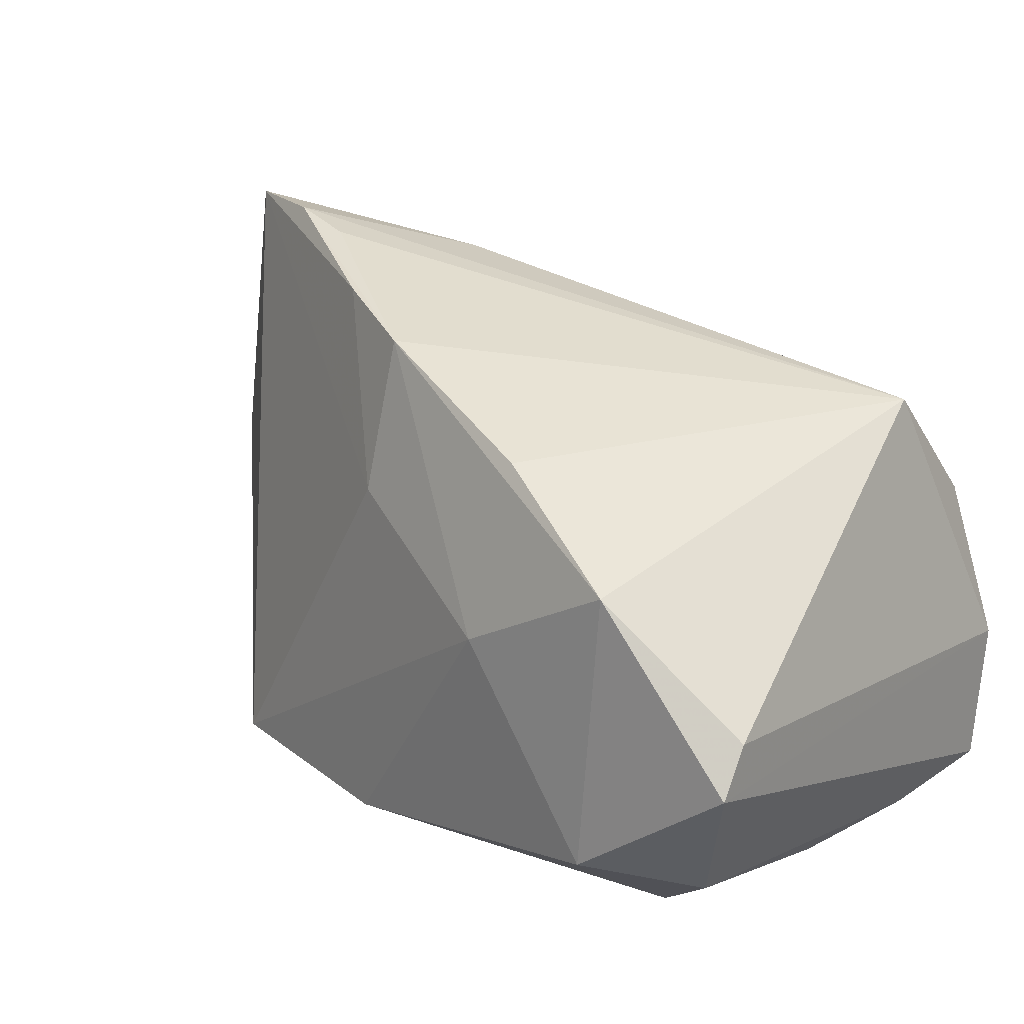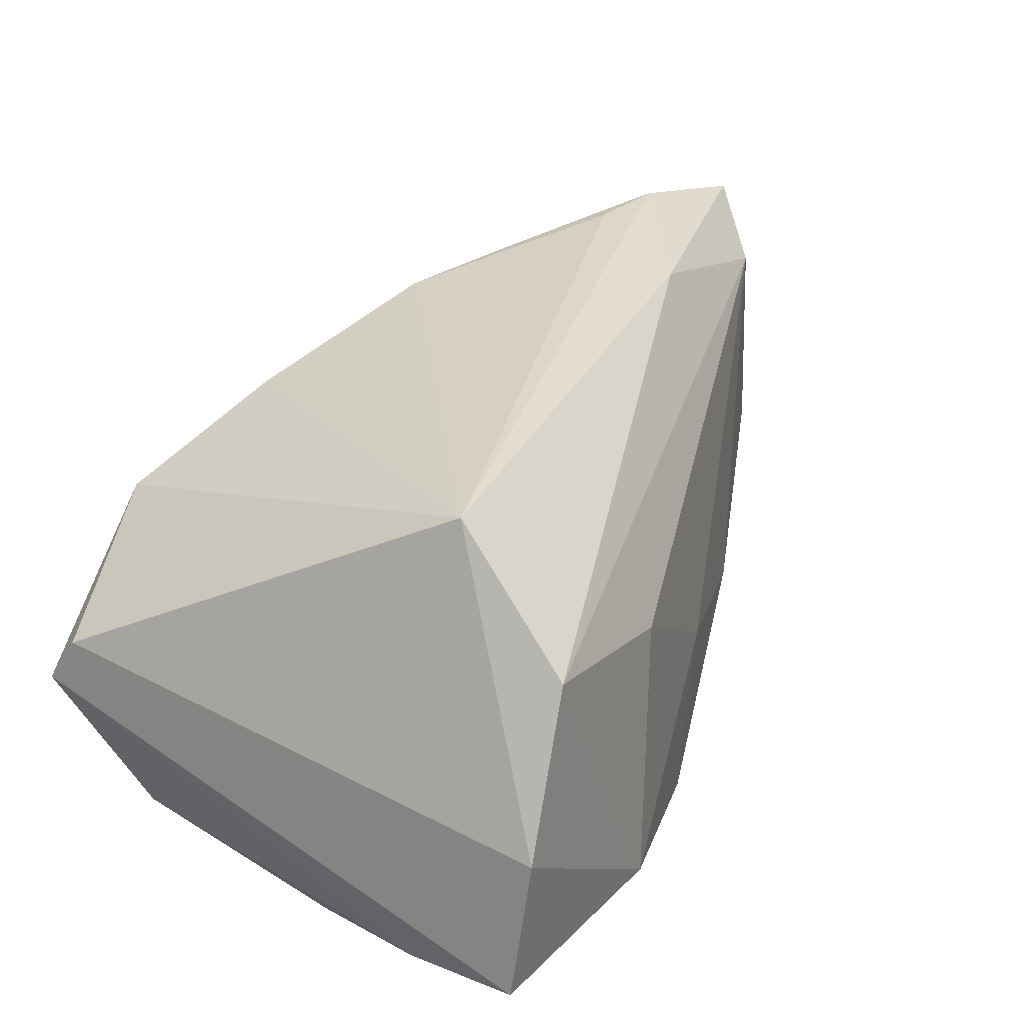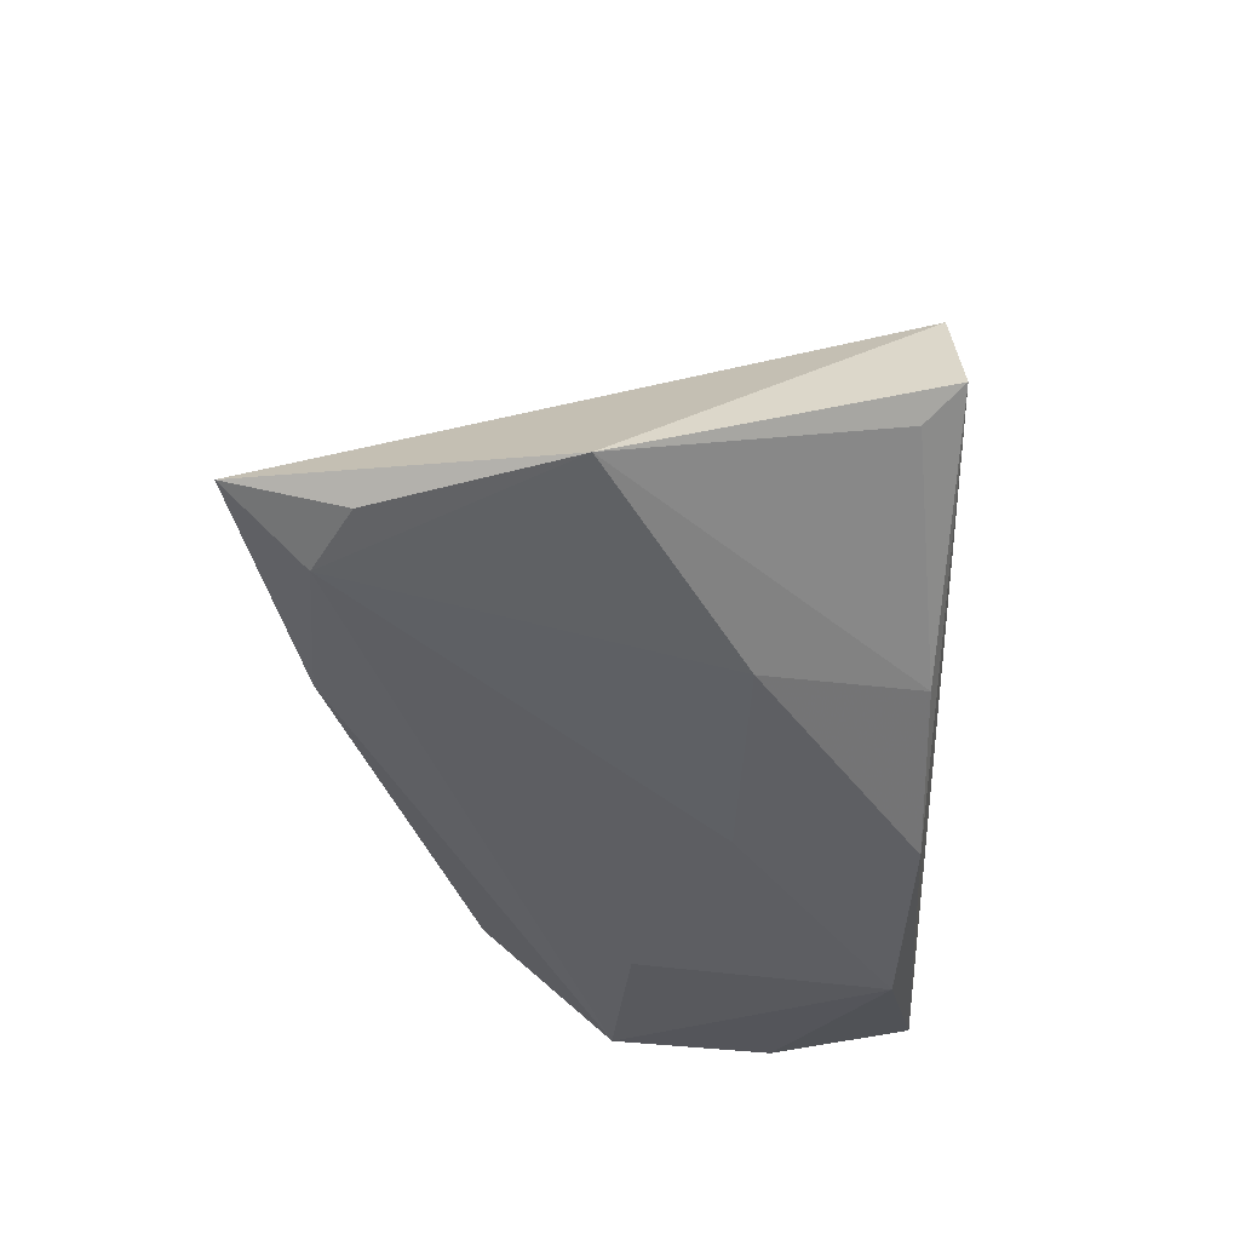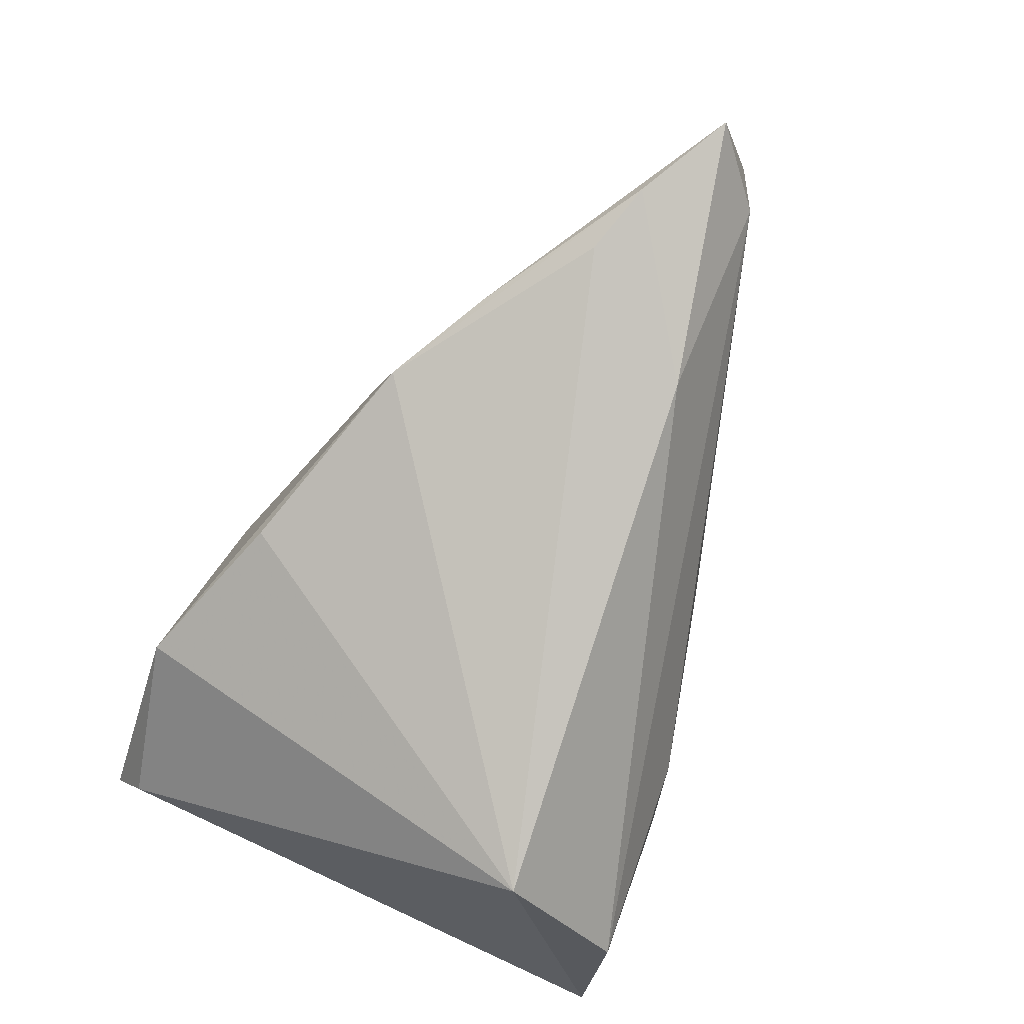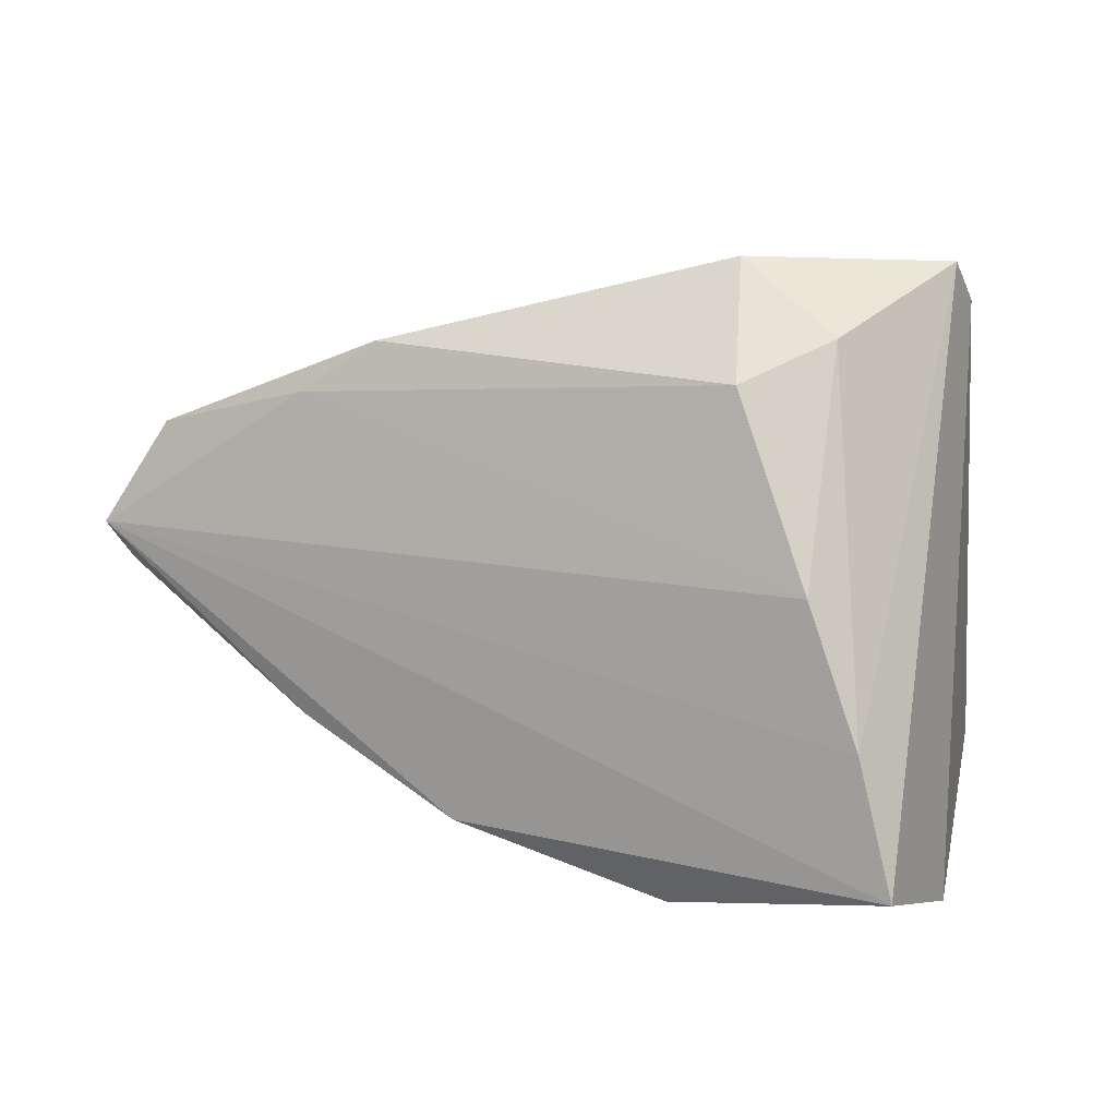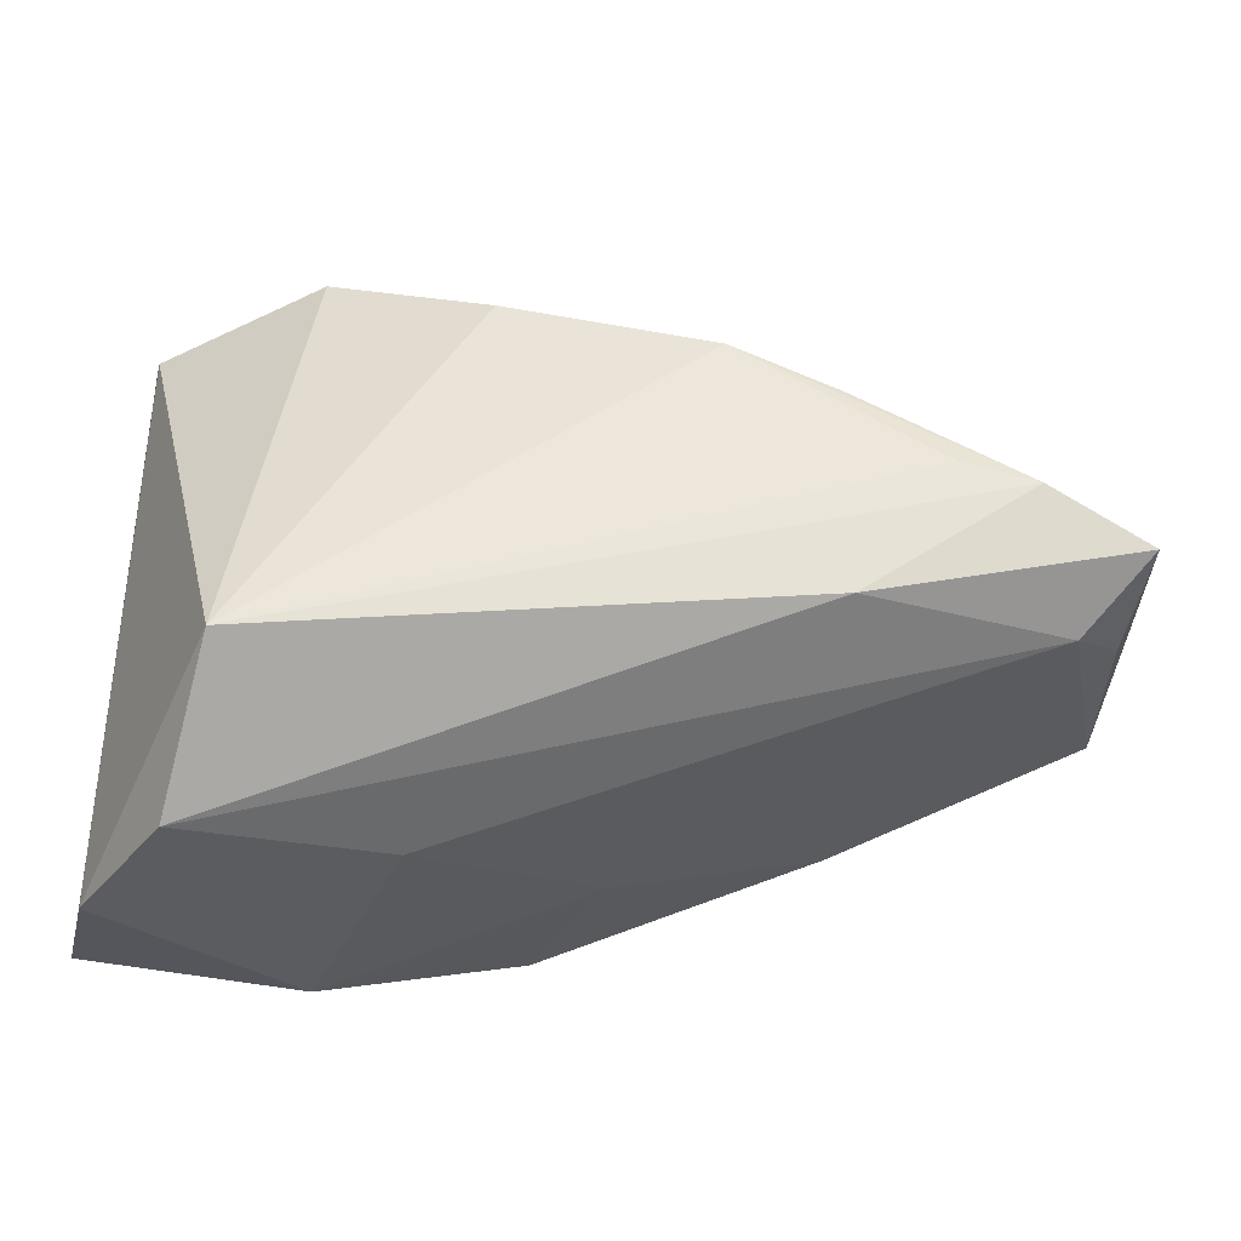
<metadata>
{"format":"obj","ext":"obj","renderer":"f3d","projection":"perspective","resolution":1024,"background":"white","views":[{"elev":22.5,"azim":35.8,"up":"+Y"},{"elev":22.0,"azim":120.5,"up":"+Y"},{"elev":-25.0,"azim":-86.8,"up":"+Z"},{"elev":78.7,"azim":114.0,"up":"+Y"},{"elev":3.5,"azim":26.9,"up":"+Z"},{"elev":-34.1,"azim":166.6,"up":"+Z"}]}
</metadata>
<code>
v -0.02559 0.03608 0.01211
v 0.03755 0.009622 -0.0327
v 0.007012 0.004336 0.03186
v -0.05646 0.02758 -0.009424
v -0.01064 -0.00566 -0.02542
v -0.04407 0.04125 -0.0001114
v -0.01416 -0.02749 0.0262
v -0.03579 0.0397 0.002288
v -0.006023 -0.02525 -0.02559
v 0.02446 -0.01826 0.03465
v -0.03549 -0.008314 -0.01753
v 0.03584 0.02515 -0.01917
v -0.01381 0.0332 0.01864
v 0.04315 -0.003919 0.03438
v 0.03618 -0.02912 9.253e-05
v 0.04112 -0.02771 -0.0153
v -0.01524 0.01486 0.02264
v -0.02461 -0.02587 -0.01498
v -0.04995 0.03244 -0.01244
v 0.04409 -0.02608 -0.03011
v -0.04139 -0.02807 0.01758
v 0.01327 0.006044 -0.03079
v 0.04314 0.00149 0.0306
v 0.02822 -0.02834 0.02114
v 0.04403 -0.009242 -0.0327
v -0.02529 0.03618 -0.01305
v -0.04883 -0.02454 0.001774
v 0.02635 0.01536 0.03366
v 0.03634 -0.02155 0.02578
v -0.02331 -0.02852 0.02074
v 0.01836 -0.02292 -0.0327
v -0.04933 -0.02912 0.006098
v -0.06215 0.005543 -0.007403
v -0.056 0.04058 -0.005836
v 0.009149 0.02494 0.02624
f 20 32 9
f 33 21 34
f 32 21 33
f 30 21 32
f 28 12 35
f 35 13 28
f 12 13 35
f 1 6 34
f 13 6 1
f 28 13 3
f 18 9 32
f 12 25 2
f 4 33 34
f 16 32 20
f 8 13 12
f 12 6 8
f 8 6 13
f 21 3 17
f 17 3 13
f 13 1 17
f 34 21 17
f 17 1 34
f 21 30 7
f 7 3 21
f 20 9 31
f 31 25 20
f 22 2 31
f 31 2 25
f 32 33 27
f 27 18 32
f 33 18 27
f 9 18 11
f 11 18 33
f 19 2 22
f 19 4 34
f 33 4 19
f 19 11 33
f 24 7 30
f 23 12 28
f 23 25 12
f 3 7 10
f 28 3 10
f 7 24 10
f 26 19 34
f 2 19 26
f 12 2 26
f 34 6 26
f 26 6 12
f 5 19 22
f 11 19 5
f 22 31 5
f 5 31 9
f 9 11 5
f 15 30 32
f 15 24 30
f 32 16 15
f 14 23 28
f 28 10 14
f 14 16 20
f 20 25 14
f 25 23 14
f 29 10 24
f 29 14 10
f 24 15 29
f 29 15 16
f 16 14 29

</code>
